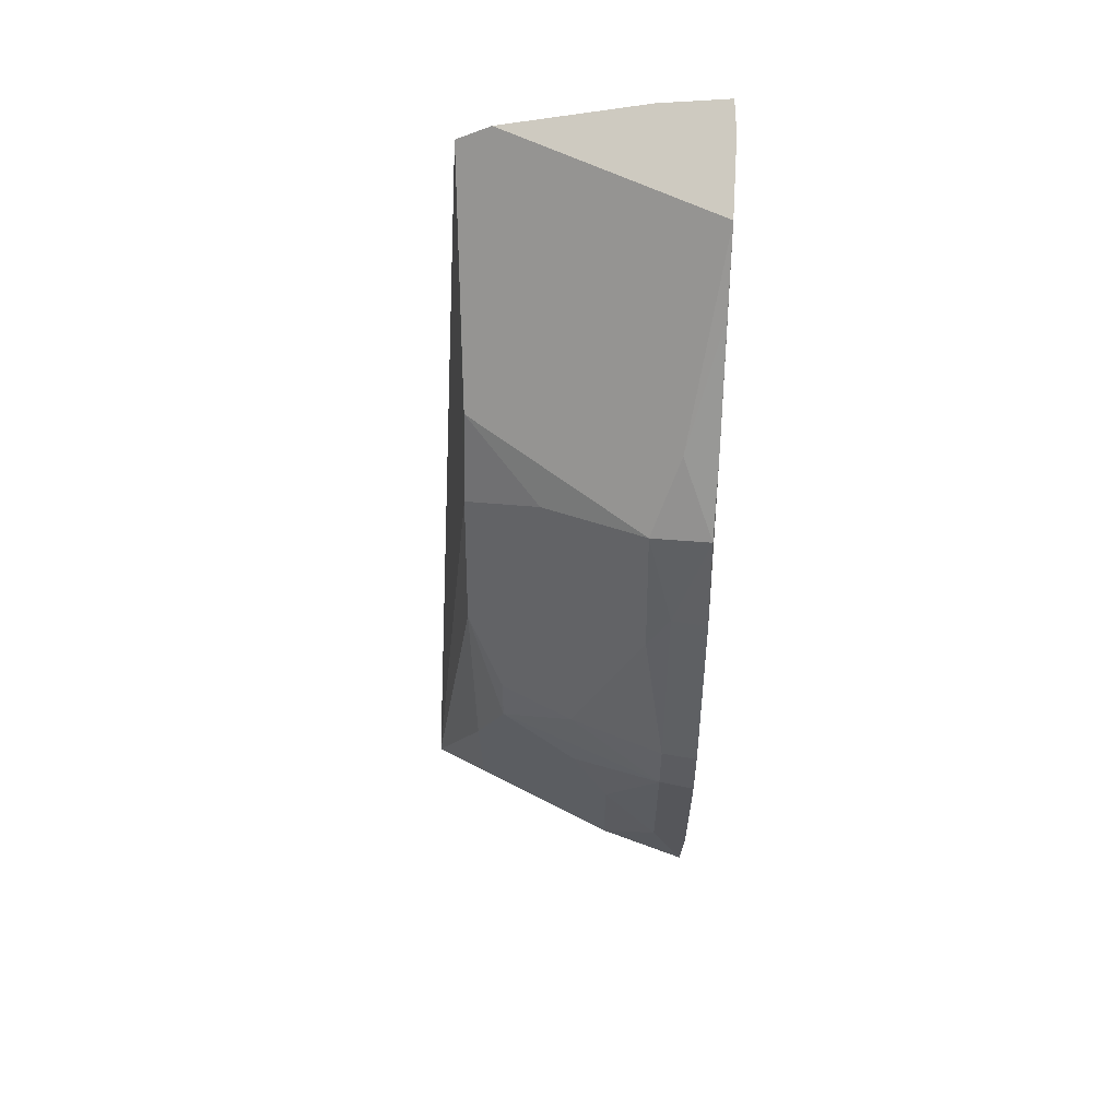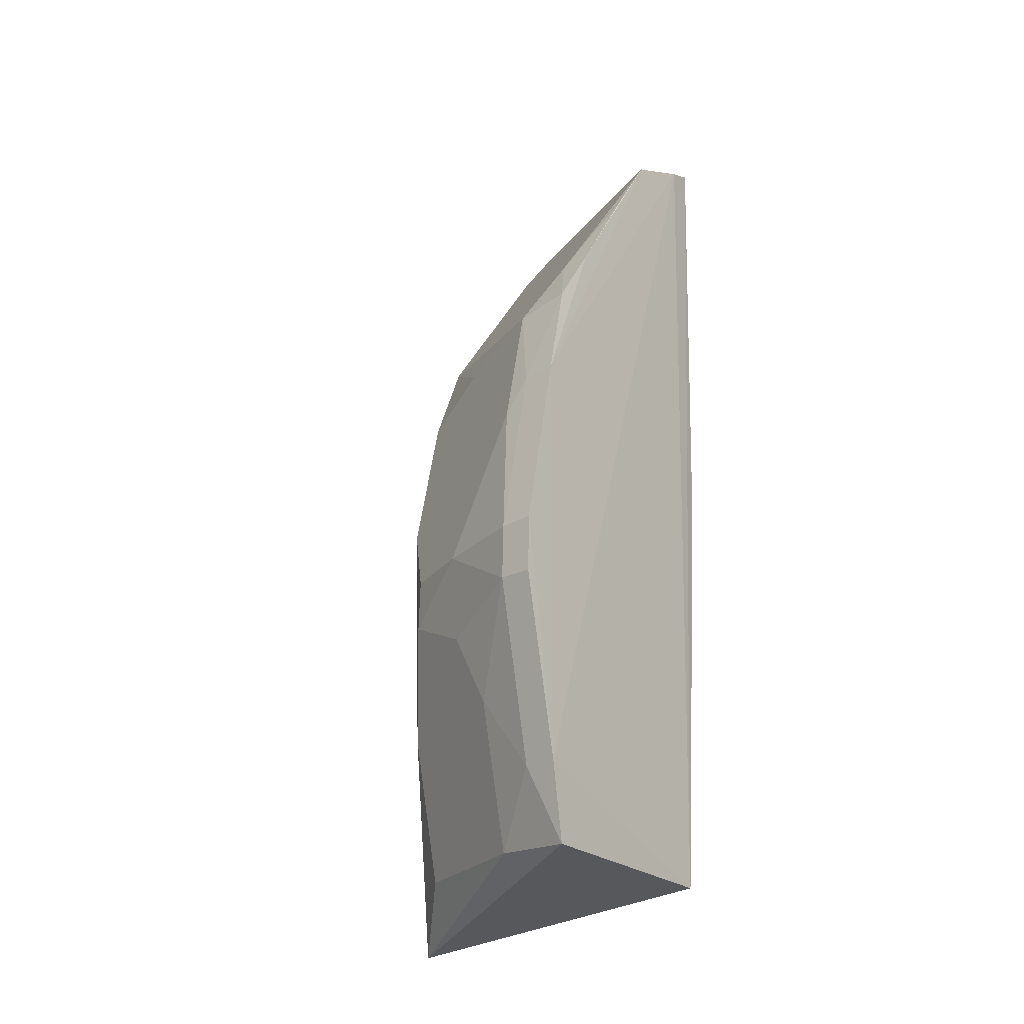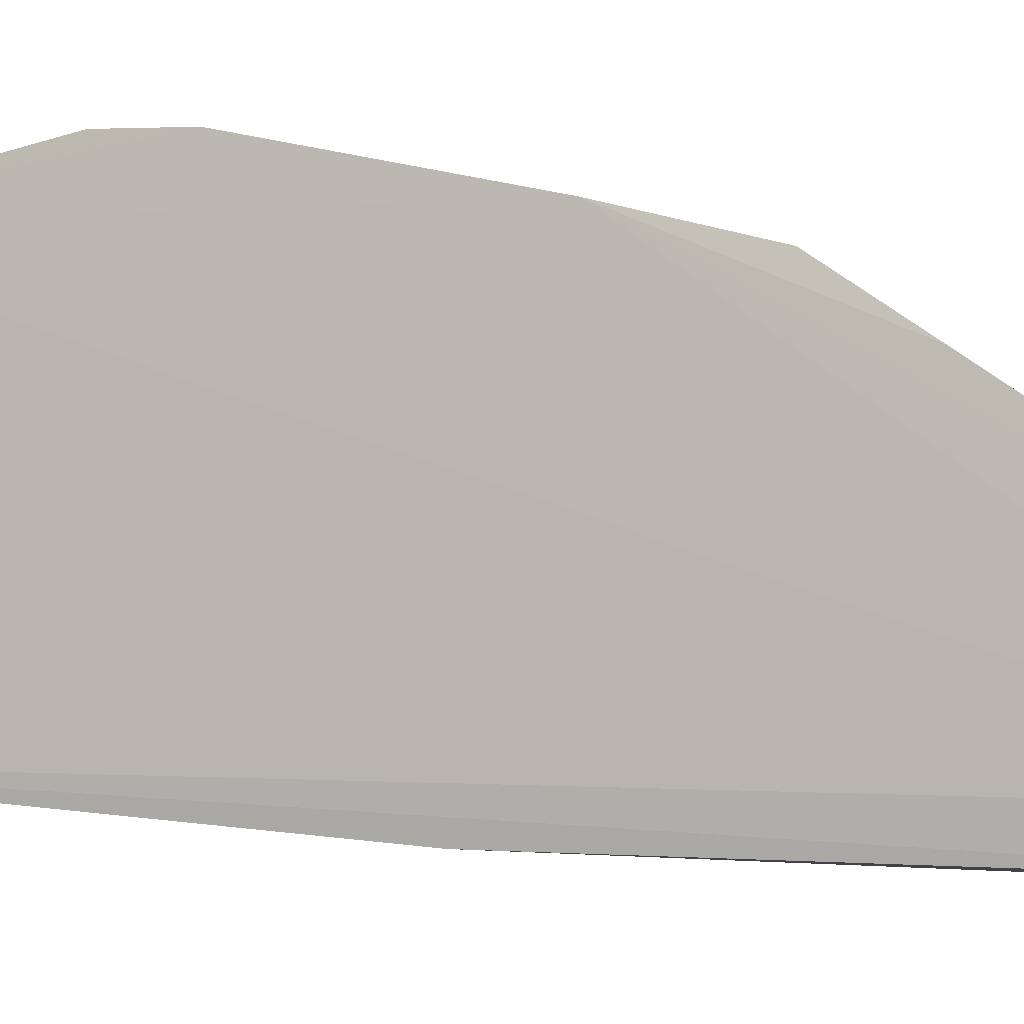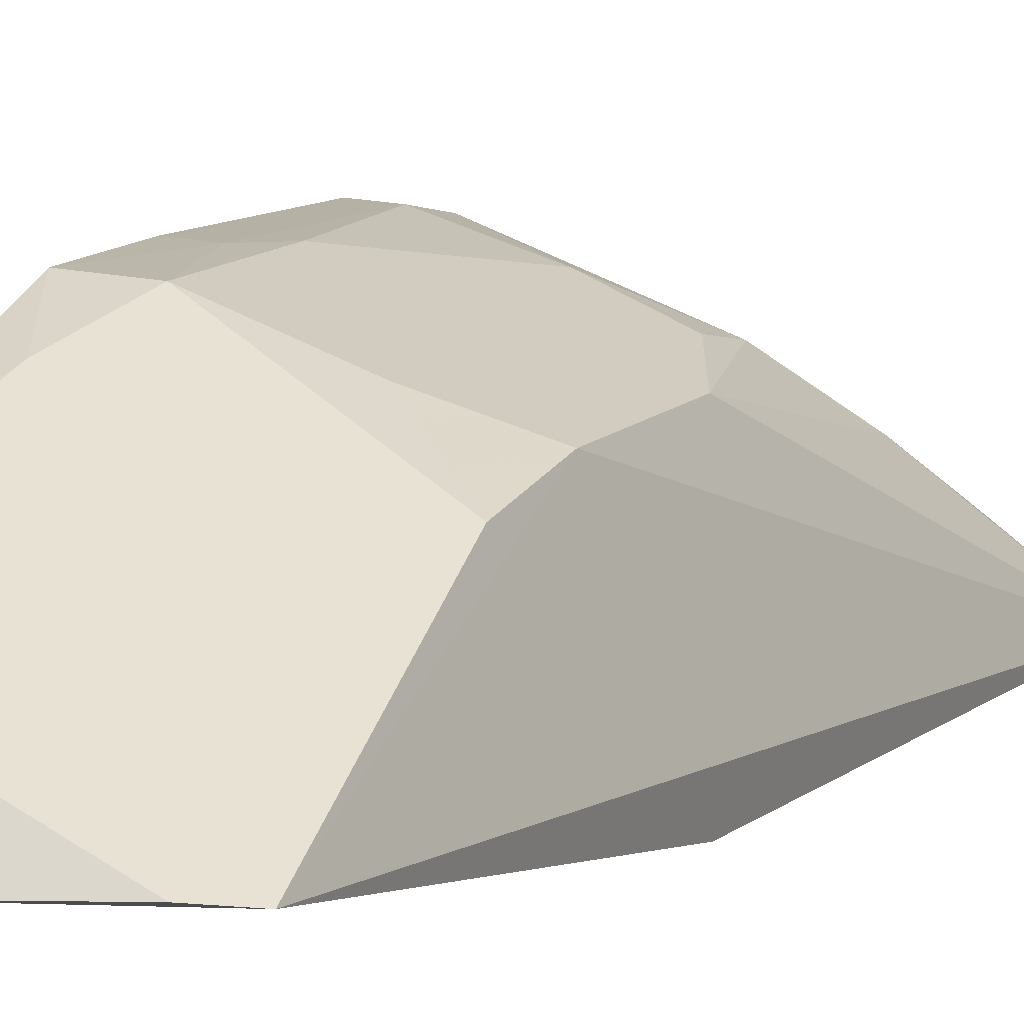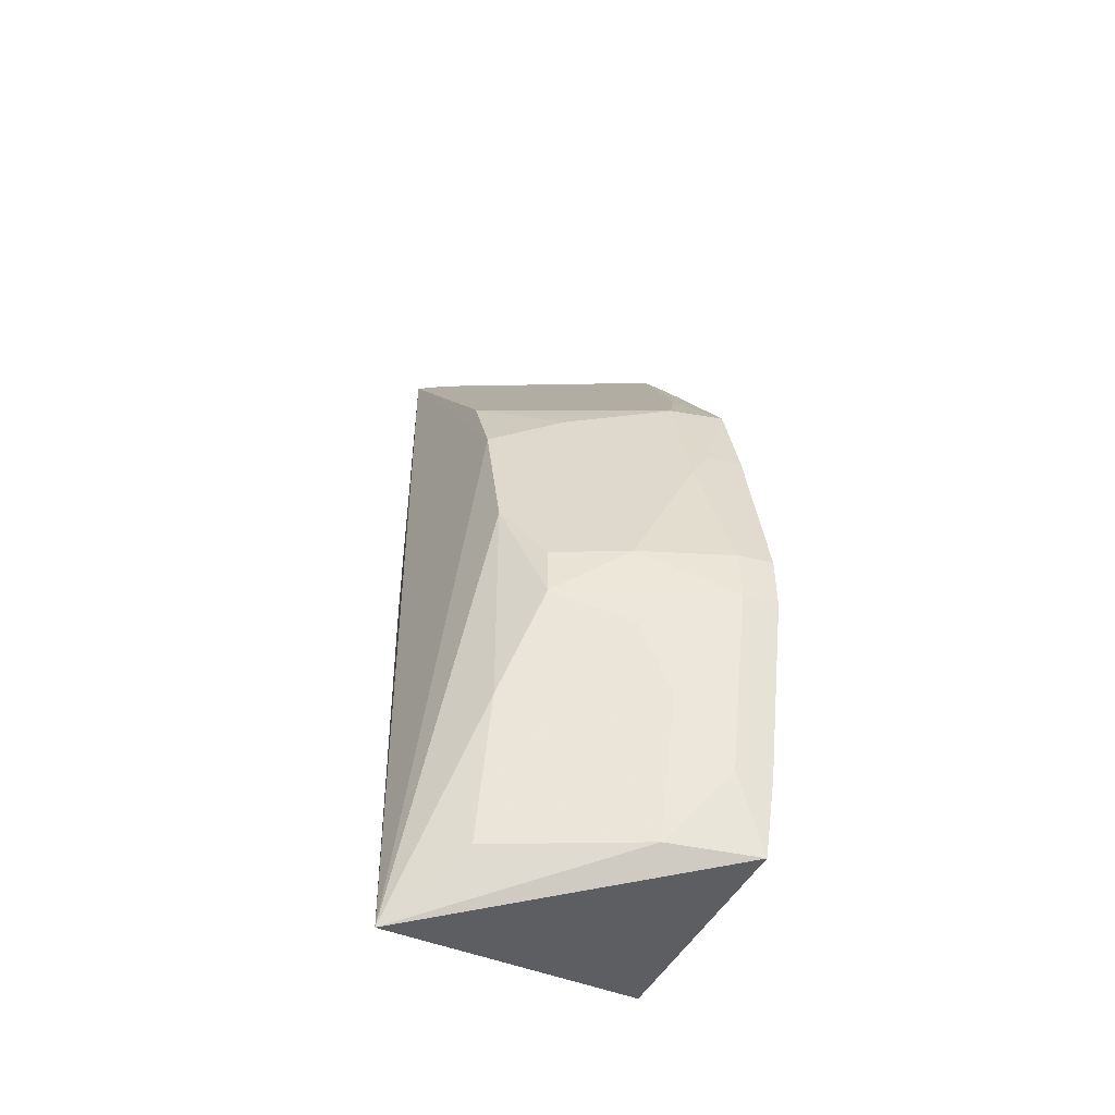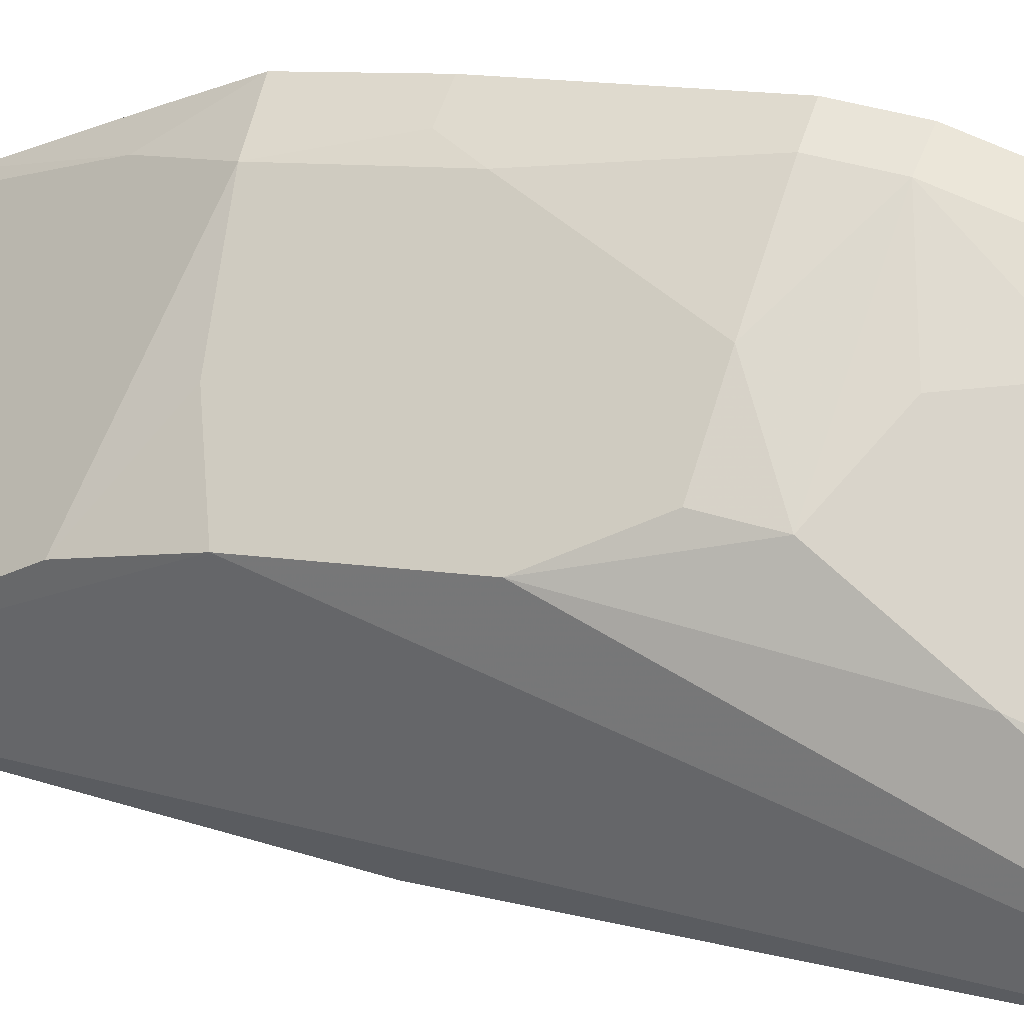
<metadata>
{"format":"obj","ext":"obj","renderer":"f3d","projection":"perspective","resolution":1024,"background":"white","views":[{"elev":53.7,"azim":-177.2,"up":"+Z"},{"elev":-22.9,"azim":-143.5,"up":"+Z"},{"elev":-2.4,"azim":-70.9,"up":"+Y"},{"elev":-3.0,"azim":26.8,"up":"+Y"},{"elev":-45.6,"azim":154.2,"up":"+Z"},{"elev":46.0,"azim":109.9,"up":"+Y"}]}
</metadata>
<code>
v 0.2313 0.3339 0.1655
v 0.2499 0.3855 -0.1998
v 0.2257 0.4291 -0.01537
v 0.1264 0.4771 -0.0447
v 0.1288 0.3561 -0.1778
v 0.2108 0.4446 -0.06753
v 0.1514 0.4469 0.06859
v 0.226 0.4144 0.04536
v 0.2348 0.3409 0.004051
v 0.1276 0.4544 -0.1761
v 0.2246 0.4269 -0.1124
v 0.127 0.3373 0.1927
v 0.1803 0.4594 -0.04566
v 0.2259 0.3991 0.08182
v 0.1263 0.4615 -0.1441
v 0.1645 0.443 -0.1732
v 0.1261 0.3811 0.1739
v 0.1288 0.3409 0.004051
v 0.1504 0.4602 0.01513
v 0.2105 0.4441 -0.04571
v 0.1944 0.4271 0.05991
v 0.1413 0.4755 -0.06806
v 0.1258 0.3502 0.1874
v 0.2249 0.4123 -0.1731
v 0.2167 0.335 0.1739
v 0.1269 0.4504 0.07192
v 0.1561 0.335 0.1873
v 0.1412 0.4749 -0.04518
v 0.1265 0.4777 -0.06854
v 0.1642 0.4576 -0.1125
v 0.1262 0.4609 0.03083
v 0.1398 0.4304 0.09862
v 0.1792 0.4572 -0.08208
v 0.1411 0.4593 -0.1436
v 0.1264 0.4317 0.09982
v 0.141 0.4587 0.03035
v 0.1263 0.4012 0.1451
f 8 1 2
f 8 2 3
f 9 5 2
f 9 2 1
f 10 2 5
f 11 6 3
f 11 3 2
f 14 1 8
f 15 10 5
f 16 2 10
f 17 14 7
f 18 9 1
f 18 12 5
f 18 5 9
f 19 8 13
f 20 3 6
f 20 6 13
f 20 13 8
f 20 8 3
f 21 14 8
f 21 7 14
f 21 19 7
f 21 8 19
f 22 13 6
f 23 15 5
f 23 5 12
f 23 12 17
f 24 11 2
f 24 2 16
f 24 6 11
f 25 1 14
f 25 14 17
f 27 18 1
f 27 12 18
f 27 1 25
f 27 25 17
f 27 17 12
f 28 19 13
f 28 22 4
f 28 13 22
f 29 15 4
f 29 4 22
f 29 10 15
f 30 24 16
f 31 23 17
f 31 4 15
f 31 15 23
f 32 17 7
f 32 7 26
f 33 30 22
f 33 22 6
f 33 6 24
f 33 24 30
f 34 30 16
f 34 16 10
f 34 22 30
f 34 29 22
f 34 10 29
f 35 31 17
f 35 26 31
f 36 19 28
f 36 28 4
f 36 4 31
f 36 7 19
f 36 31 26
f 36 26 7
f 37 35 17
f 37 17 32
f 37 32 26
f 37 26 35

</code>
